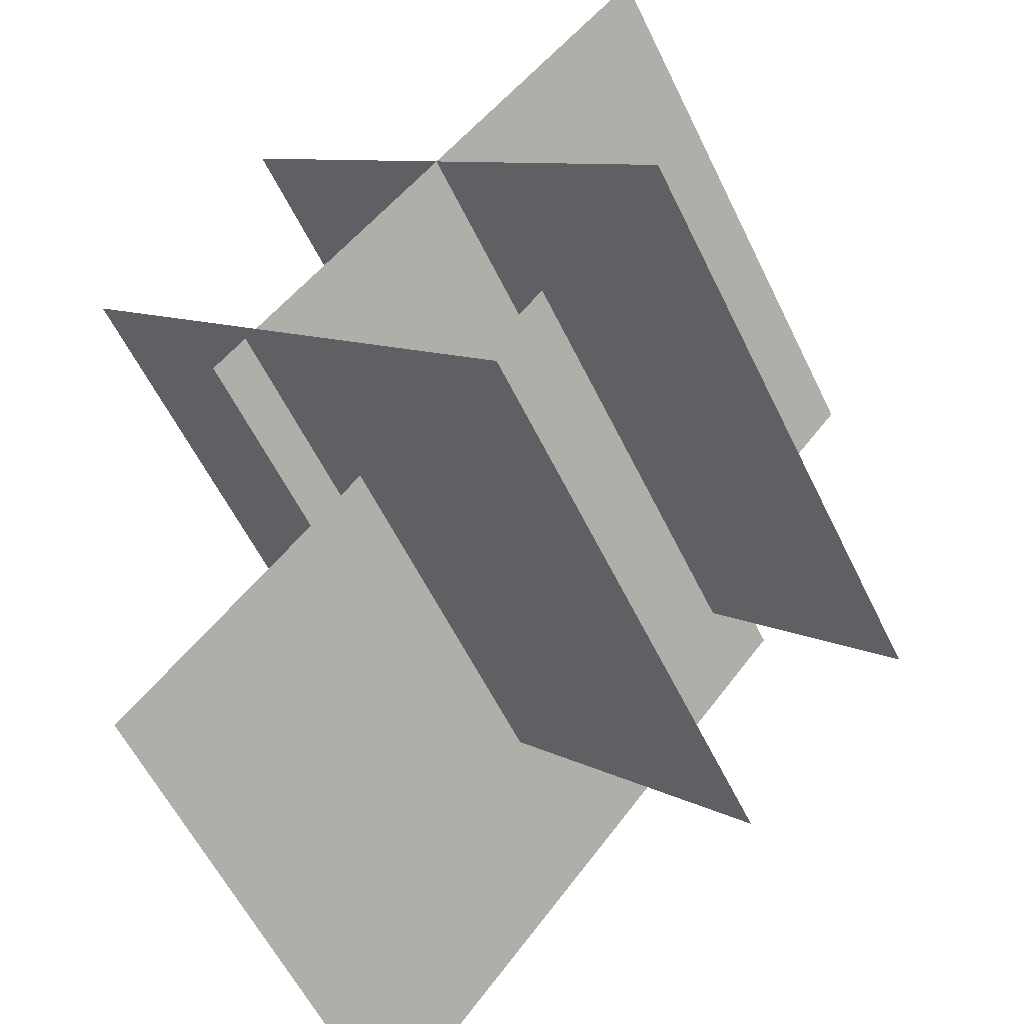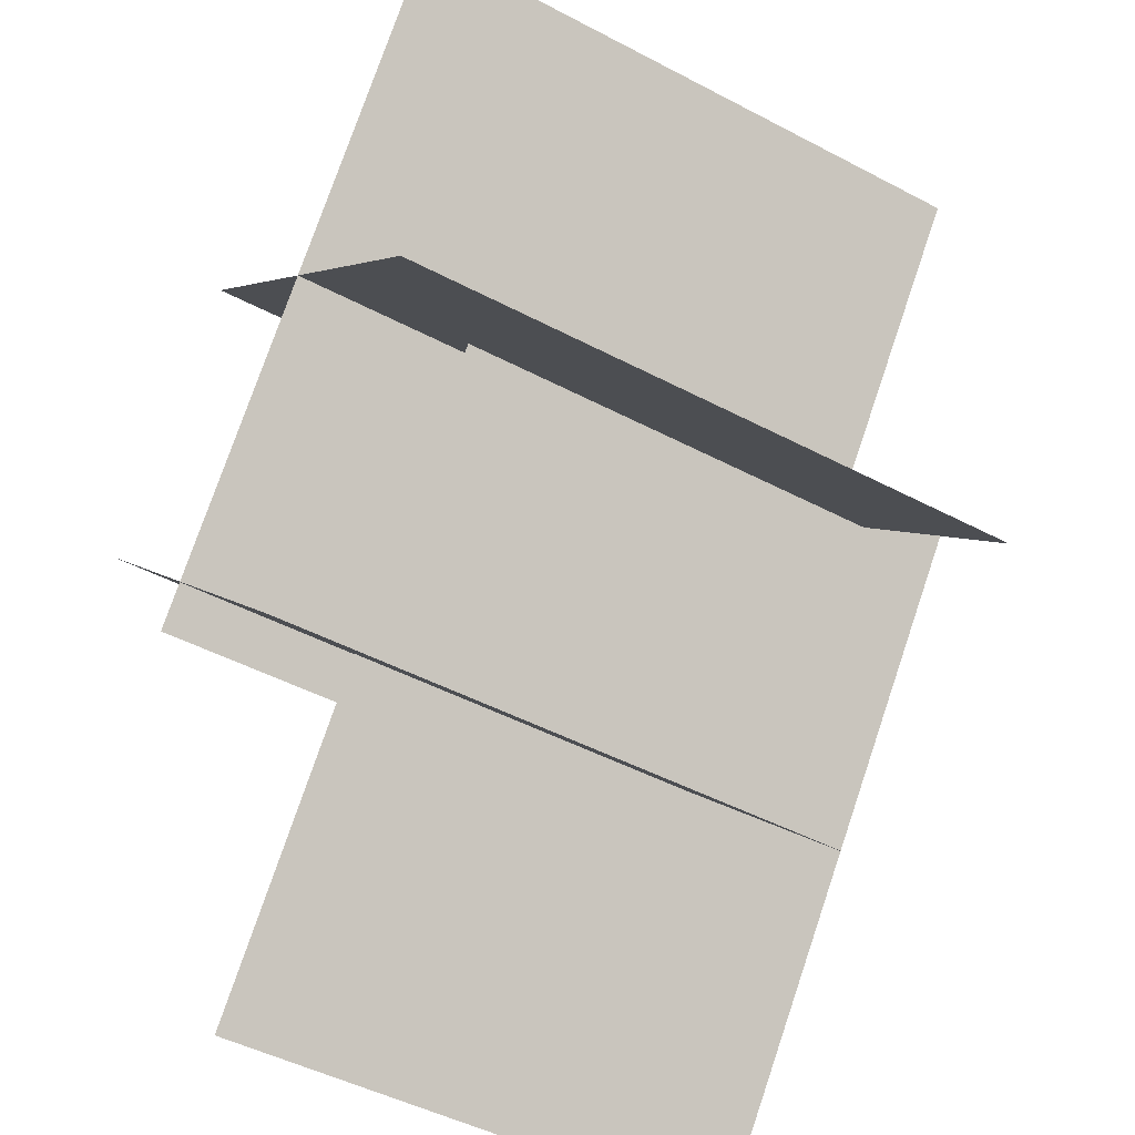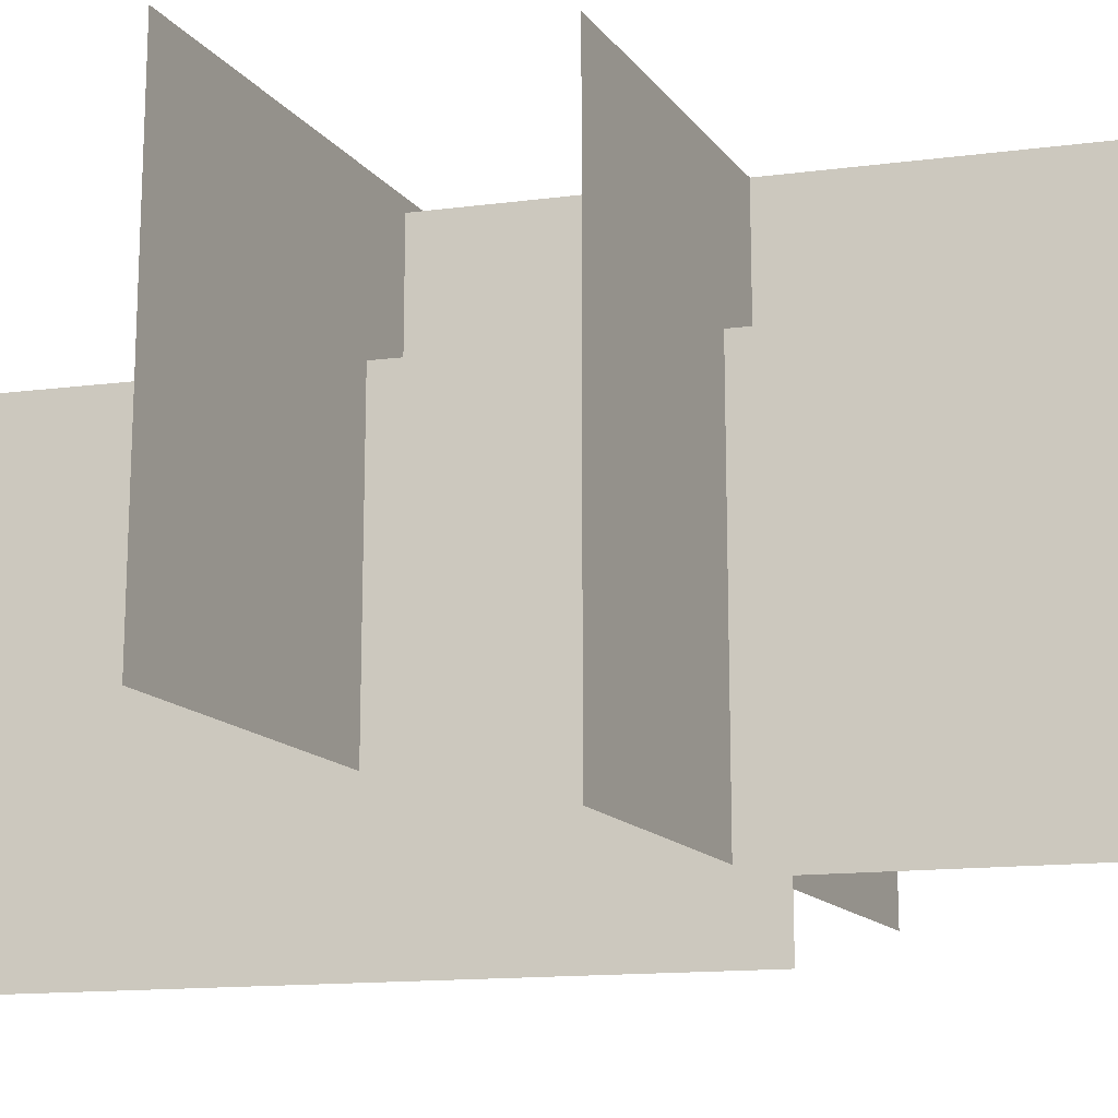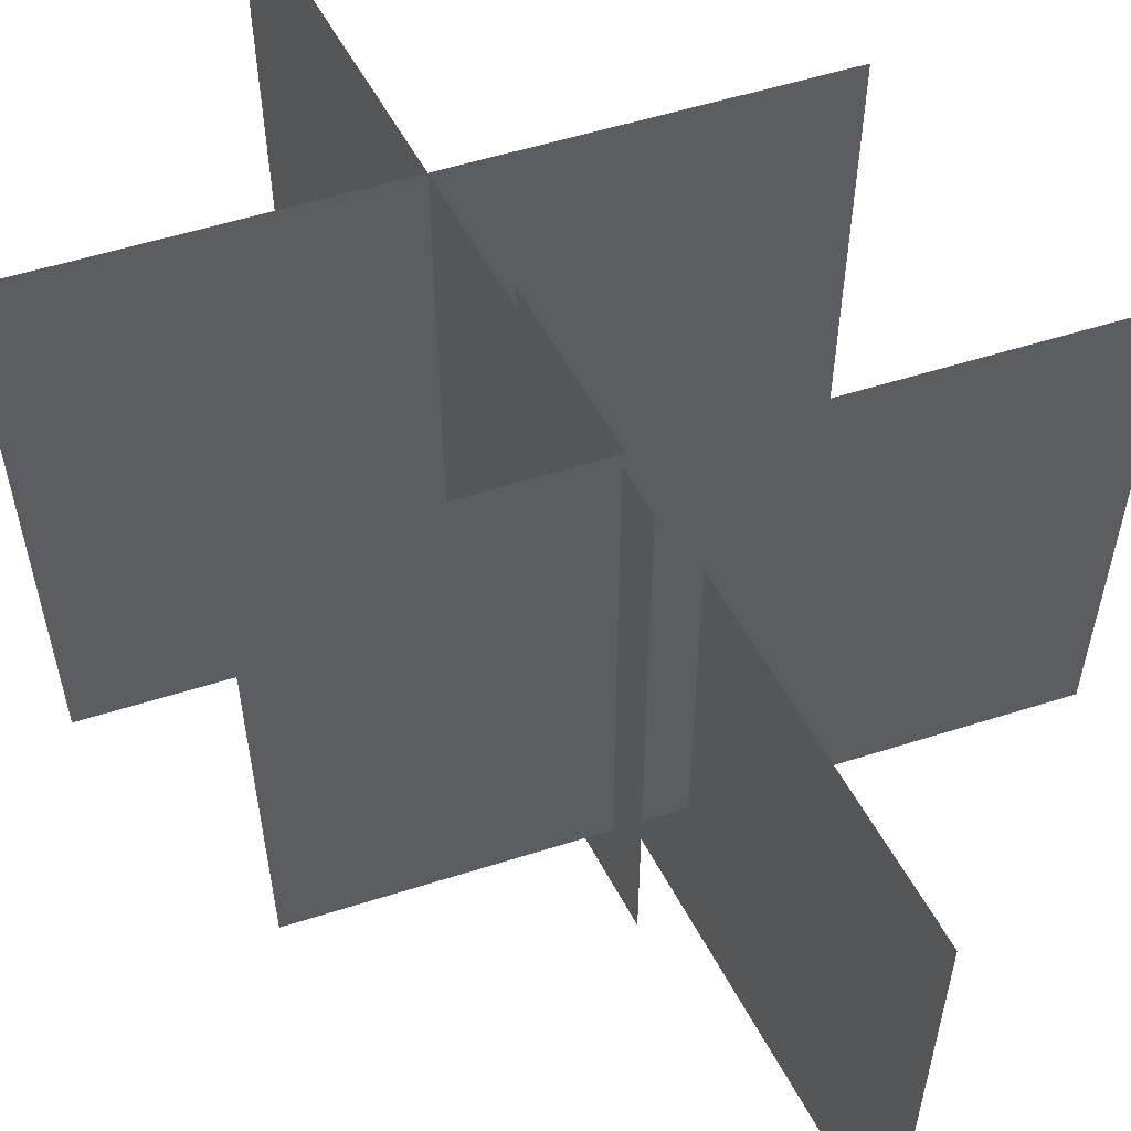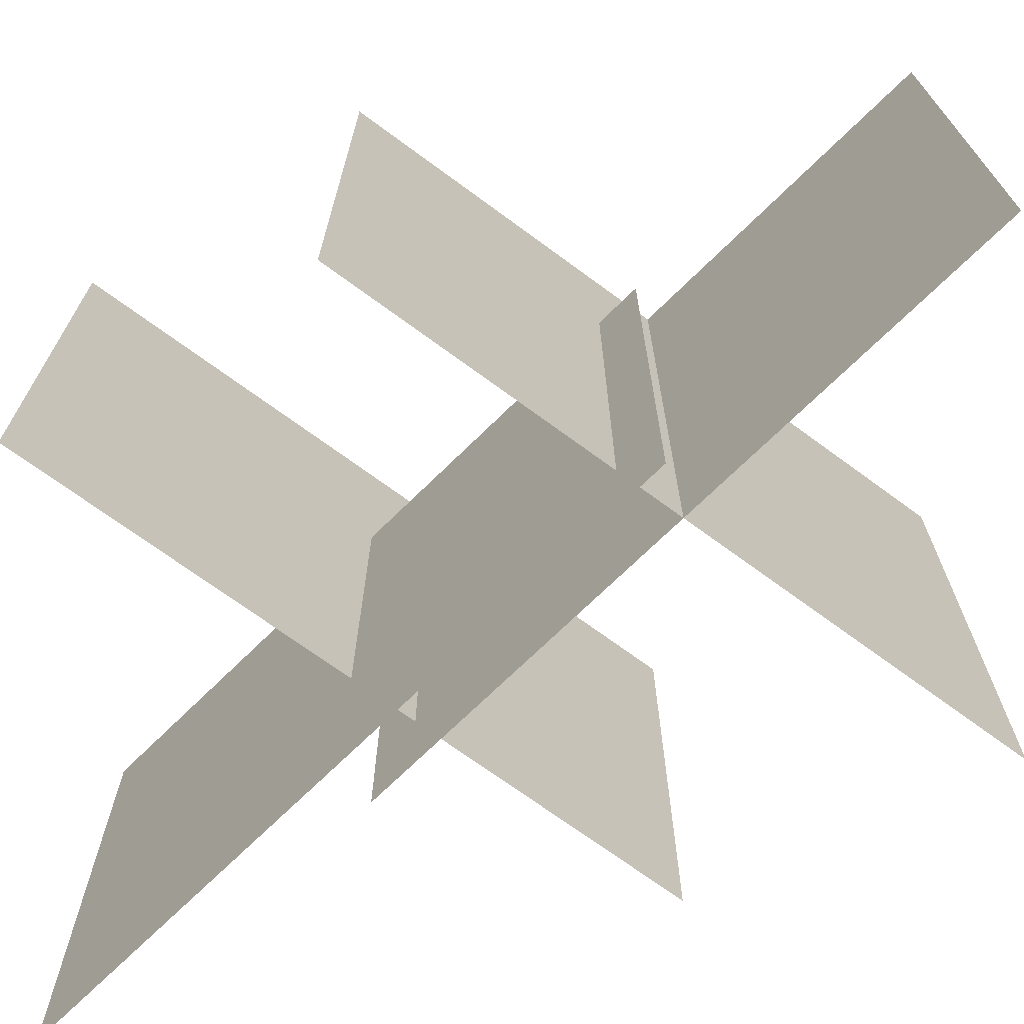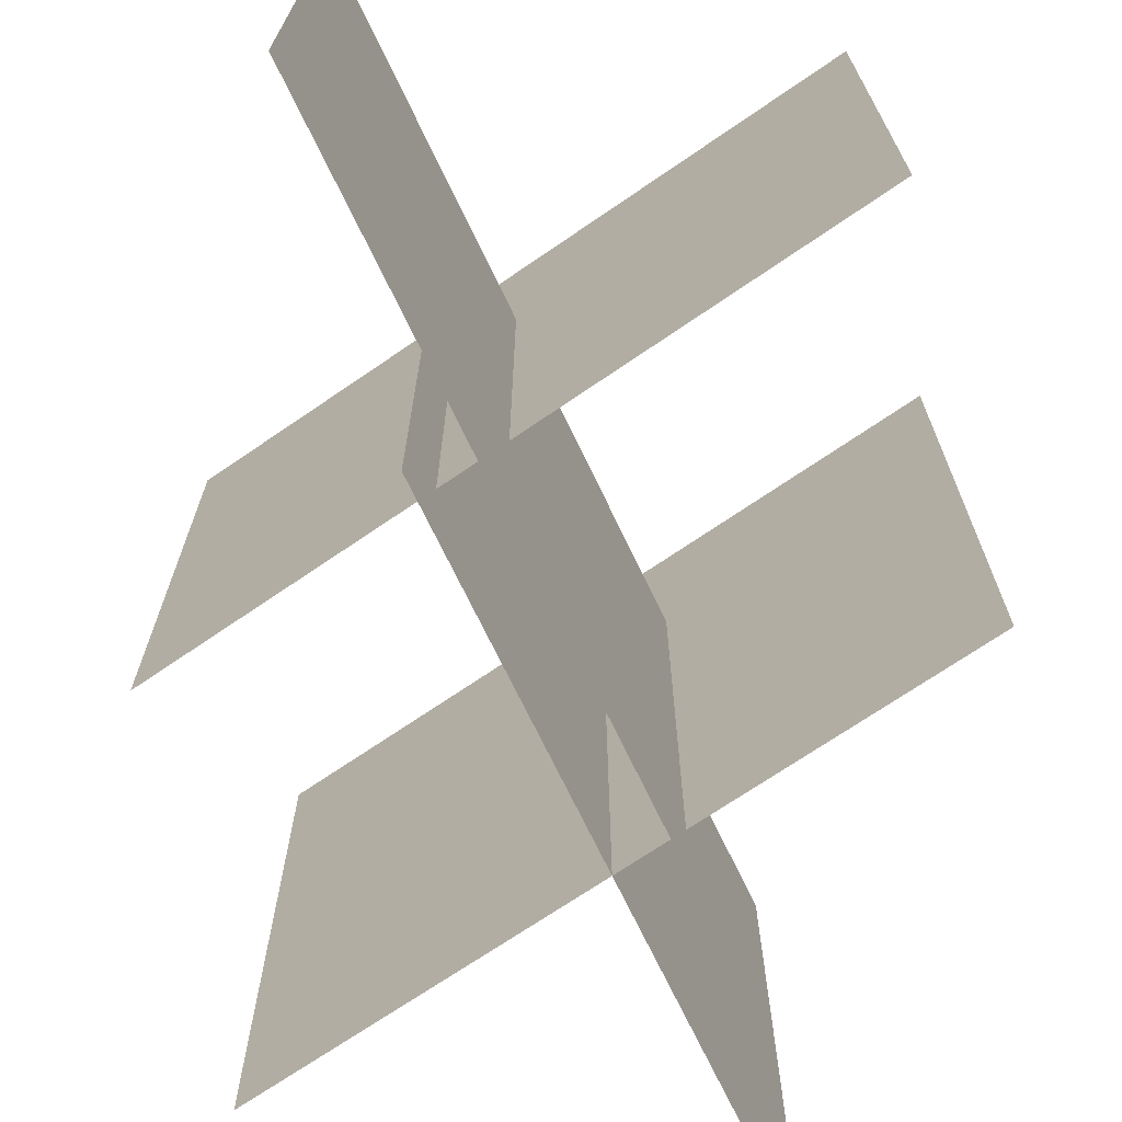
<metadata>
{"format":"obj","ext":"obj","renderer":"f3d","projection":"perspective","resolution":1024,"background":"white","views":[{"elev":-59.8,"azim":-153.9,"up":"+Z"},{"elev":-49.2,"azim":-120.1,"up":"+Z"},{"elev":-14.9,"azim":-114.8,"up":"+Y"},{"elev":55.3,"azim":112.5,"up":"+Y"},{"elev":-70.6,"azim":-85.4,"up":"+Y"},{"elev":-70.4,"azim":165.5,"up":"+Y"}]}
</metadata>
<code>
g Object92
v 9.971 1.313 4.021
v -5.025 1.313 -13.23
v -5.025 18.13 -13.23
v 9.971 18.13 4.021
v -4.873 -4.202 4.151
v 9.819 -4.202 -13.36
v 9.819 12.61 -13.36
v -4.873 12.61 4.151
v 5.026 -1.555 13.23
v -9.969 -1.555 -4.021
v -9.969 17.67 -4.021
v 5.026 17.67 13.23
v -9.818 -1.555 13.36
v 4.874 -1.555 -4.15
v 4.874 17.67 -4.15
v -9.818 17.67 13.36
f 3 1 2
f 1 3 4
f 7 5 6
f 5 7 8
f 11 9 10
f 9 11 12
f 15 13 14
f 13 15 16

</code>
